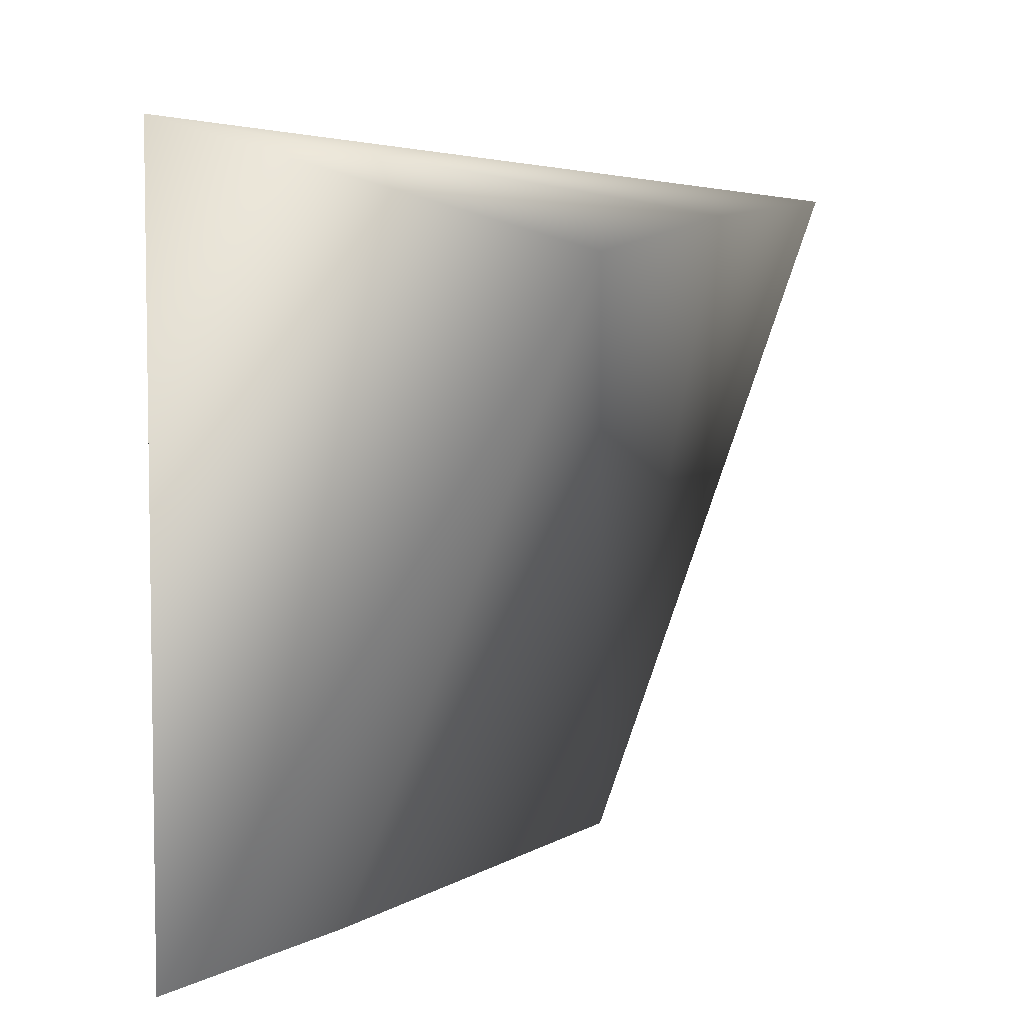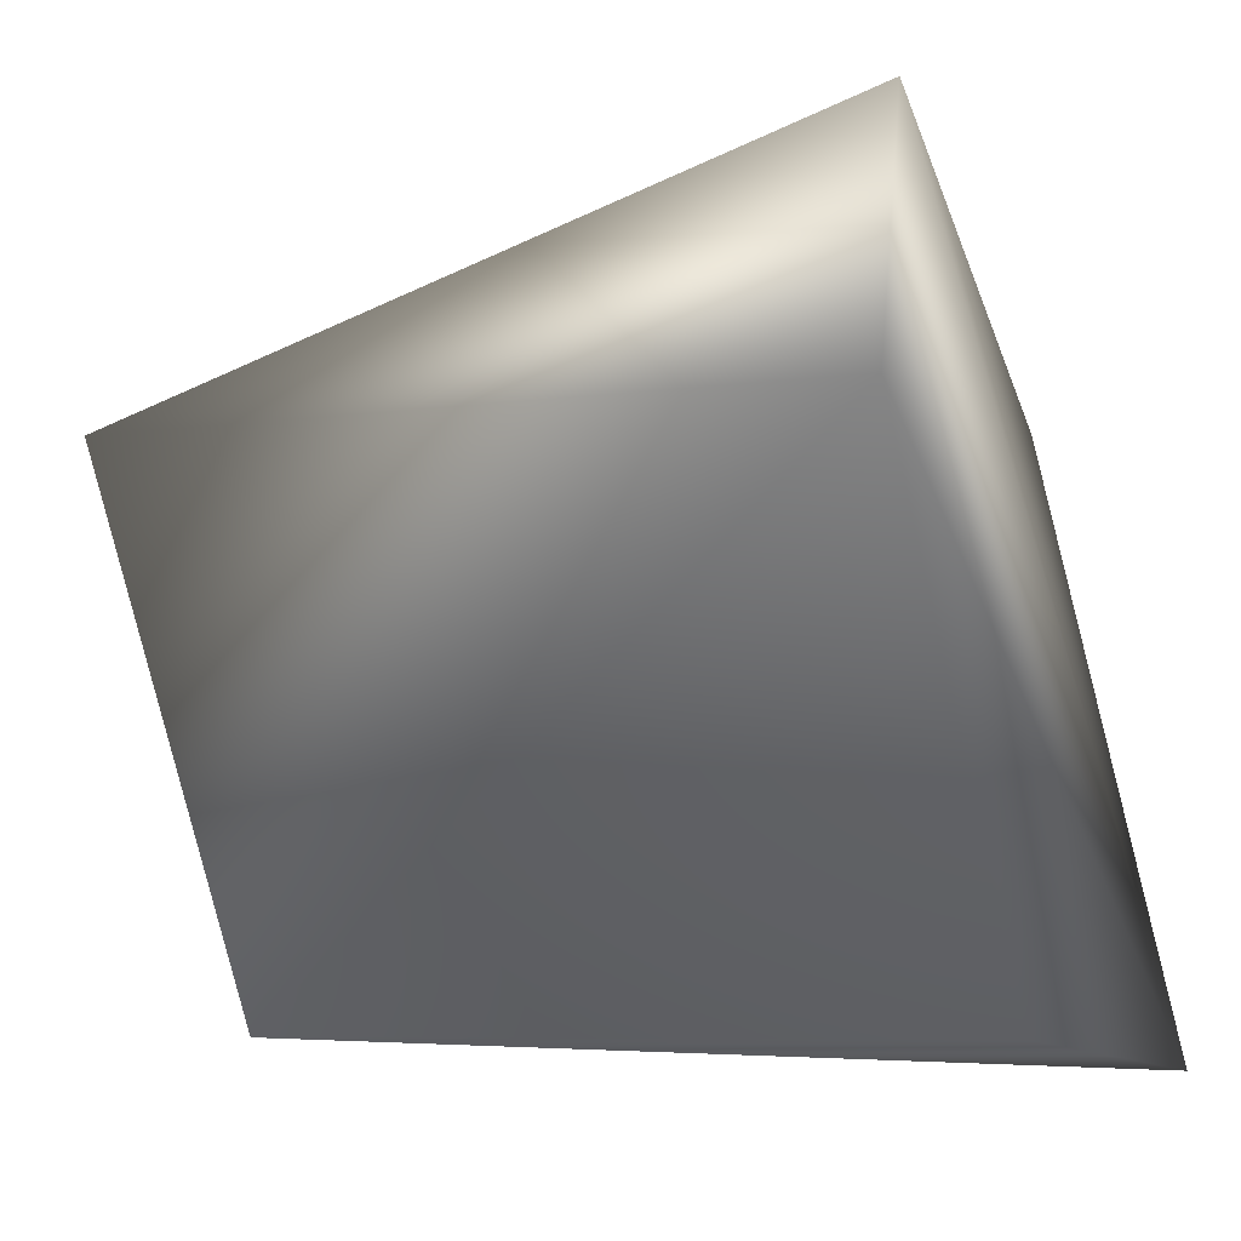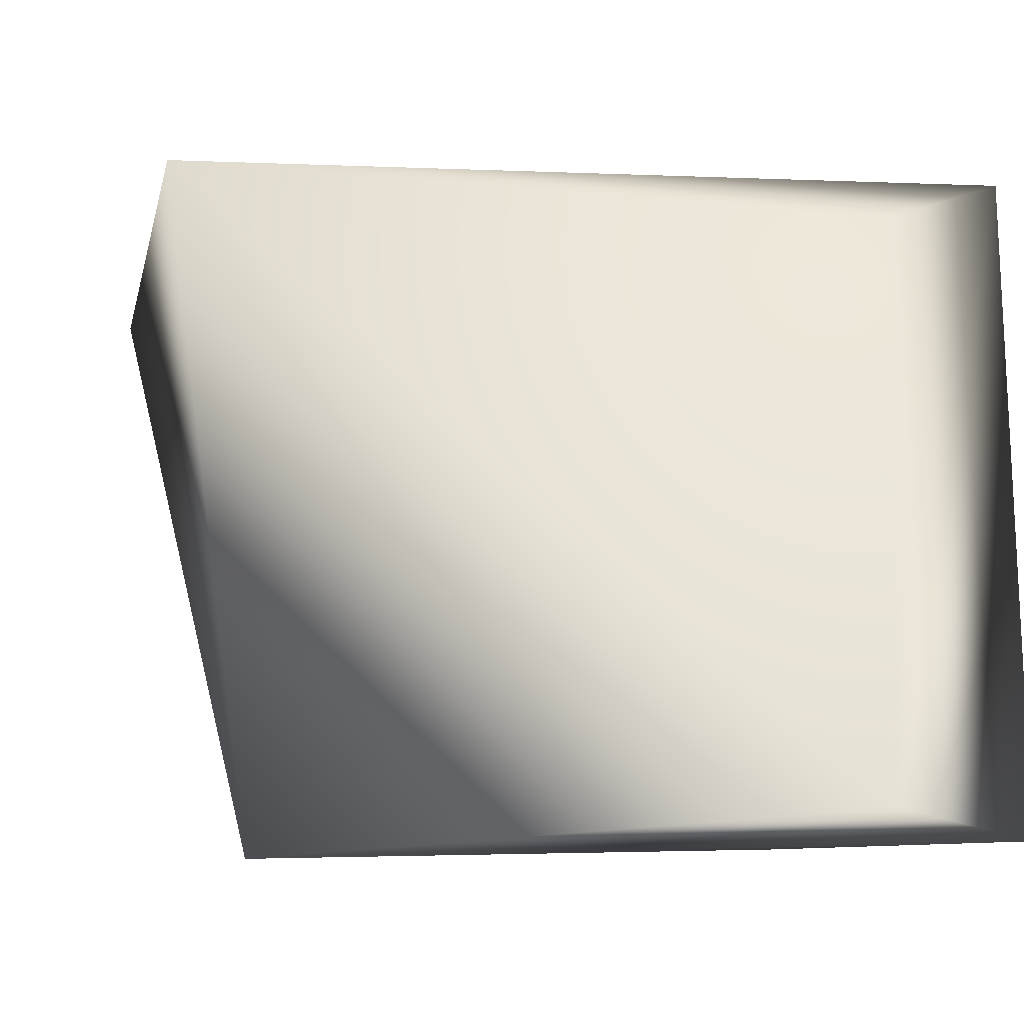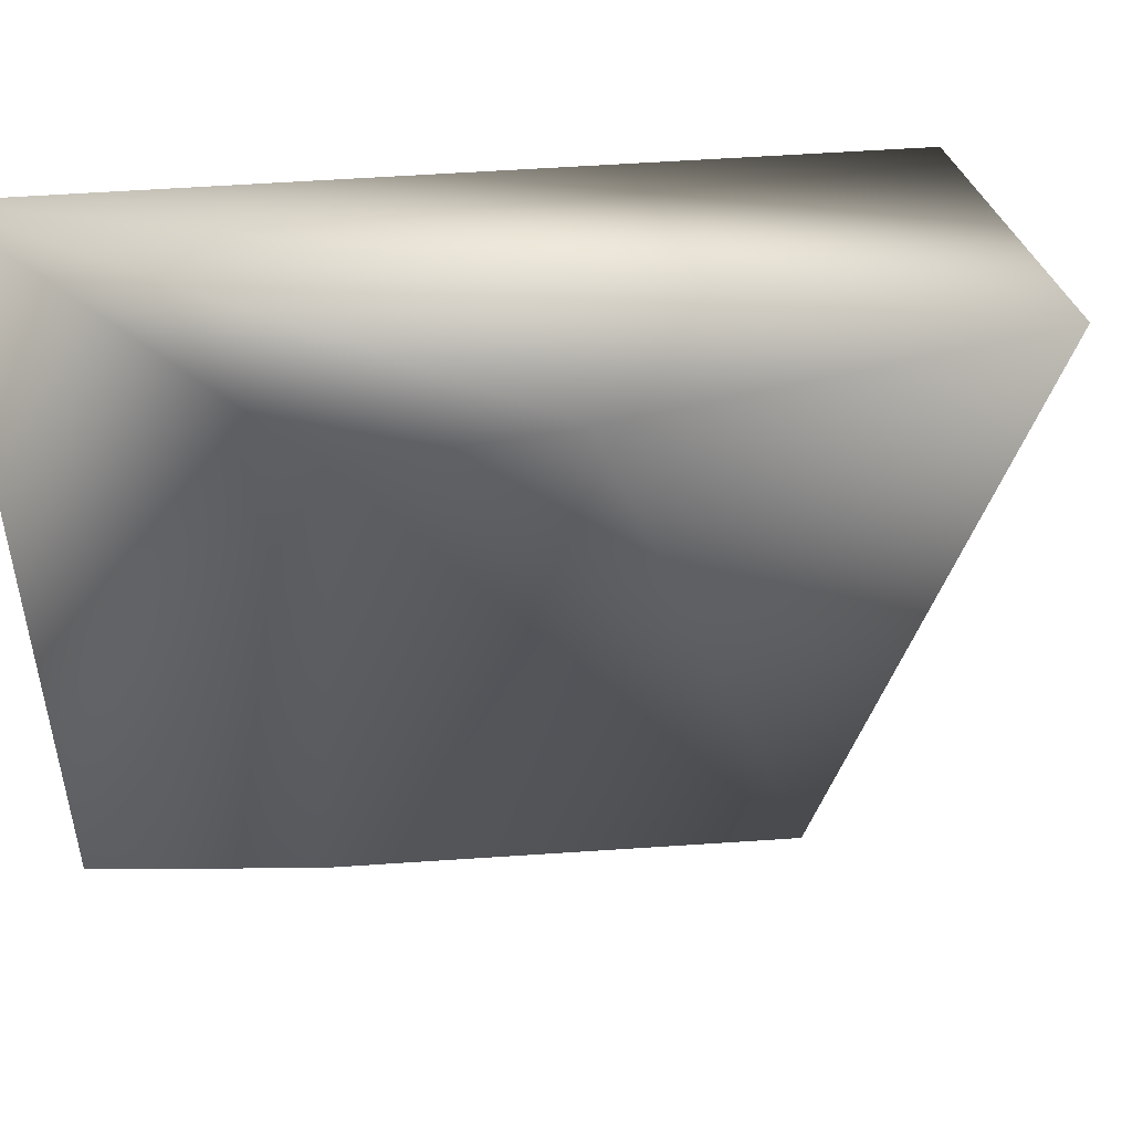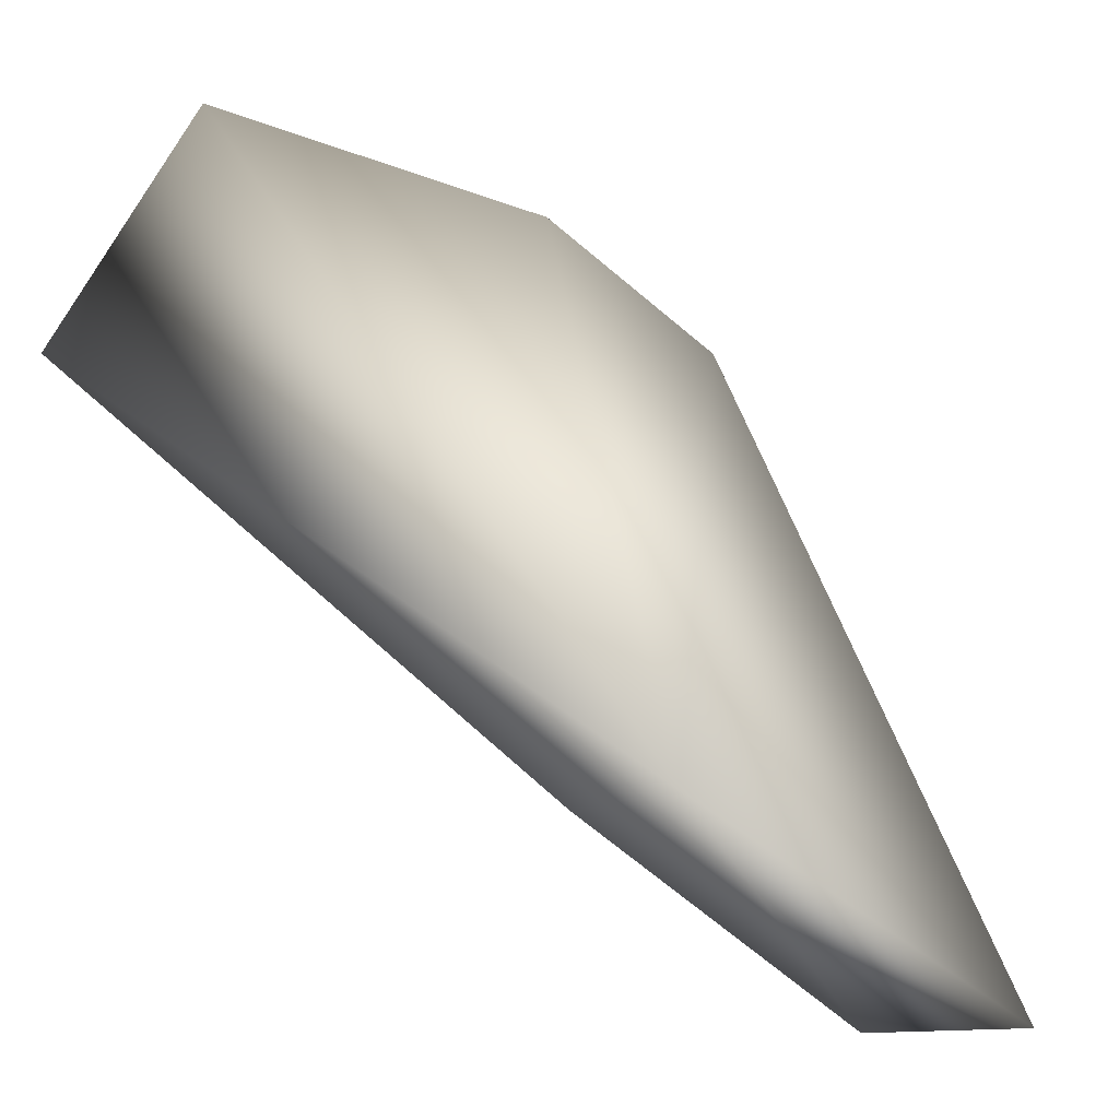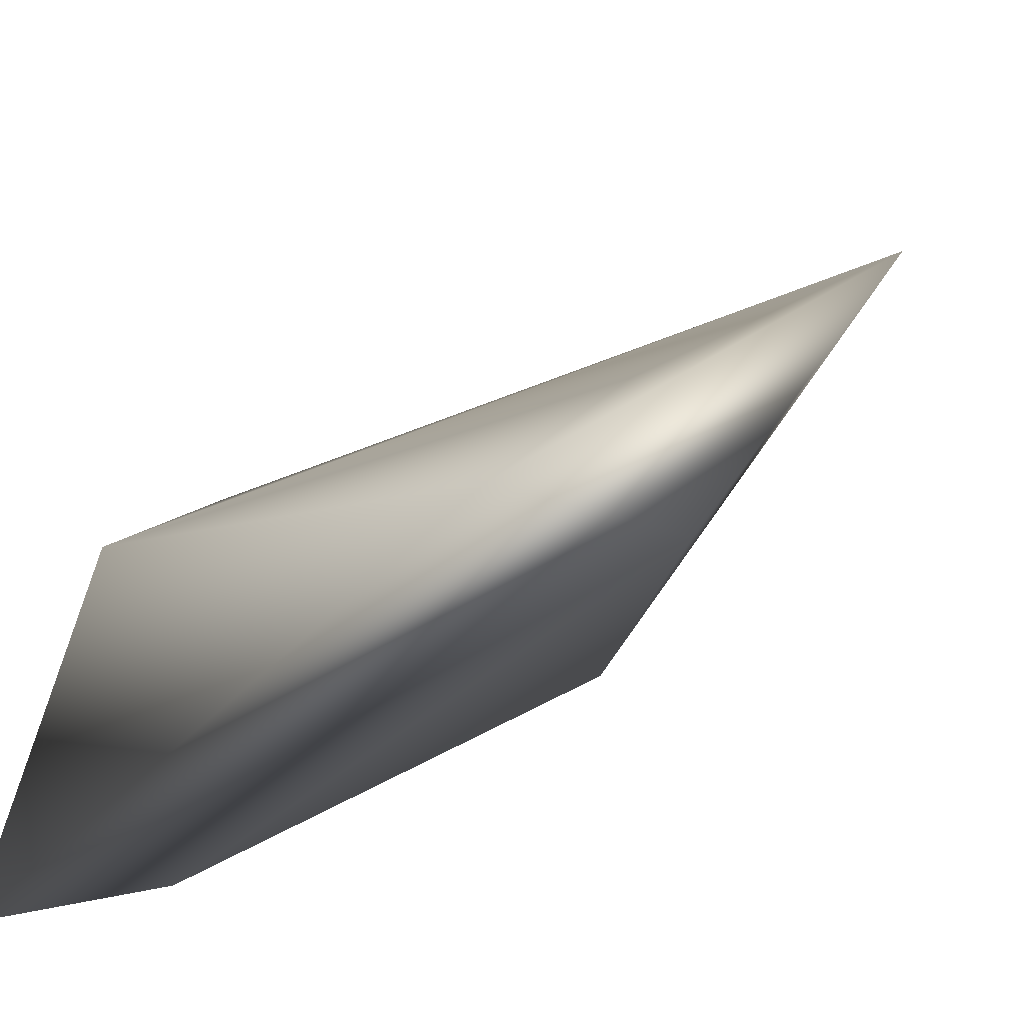
<metadata>
{"format":"obj","ext":"obj","renderer":"f3d","projection":"perspective","resolution":1024,"background":"white","views":[{"elev":9.0,"azim":76.4,"up":"+Z"},{"elev":-1.0,"azim":-67.9,"up":"+Y"},{"elev":-29.3,"azim":-47.2,"up":"+Z"},{"elev":35.6,"azim":126.6,"up":"+Z"},{"elev":-23.0,"azim":32.0,"up":"+Y"},{"elev":-42.0,"azim":146.4,"up":"+Y"}]}
</metadata>
<code>
v 1.038 2.11 -0.6797
v 0.7927 0.5624 -2.73
v 1.33 0.4988 -2.682
v -0.06292 2.089 -2.709
v -0.4926 2.122 -0.5921
v 0.9115 1.063 -2.675
v -0.06292 2.802 -0.6836
v 1.534 0.4988 -0.4019
v 1.446 1.66 -0.7502
v 1.082 0.6167 -0.7103
g Honeydew_horns_R_col
f 3 2 4
f 5 4 2
f 6 3 4
f 7 1 4
f 7 4 5
f 8 2 3
f 8 7 5
f 8 1 7
f 9 3 6
f 9 8 3
f 9 1 8
f 9 6 4
f 9 4 1
f 10 8 5
f 10 5 2
f 10 2 8

</code>
